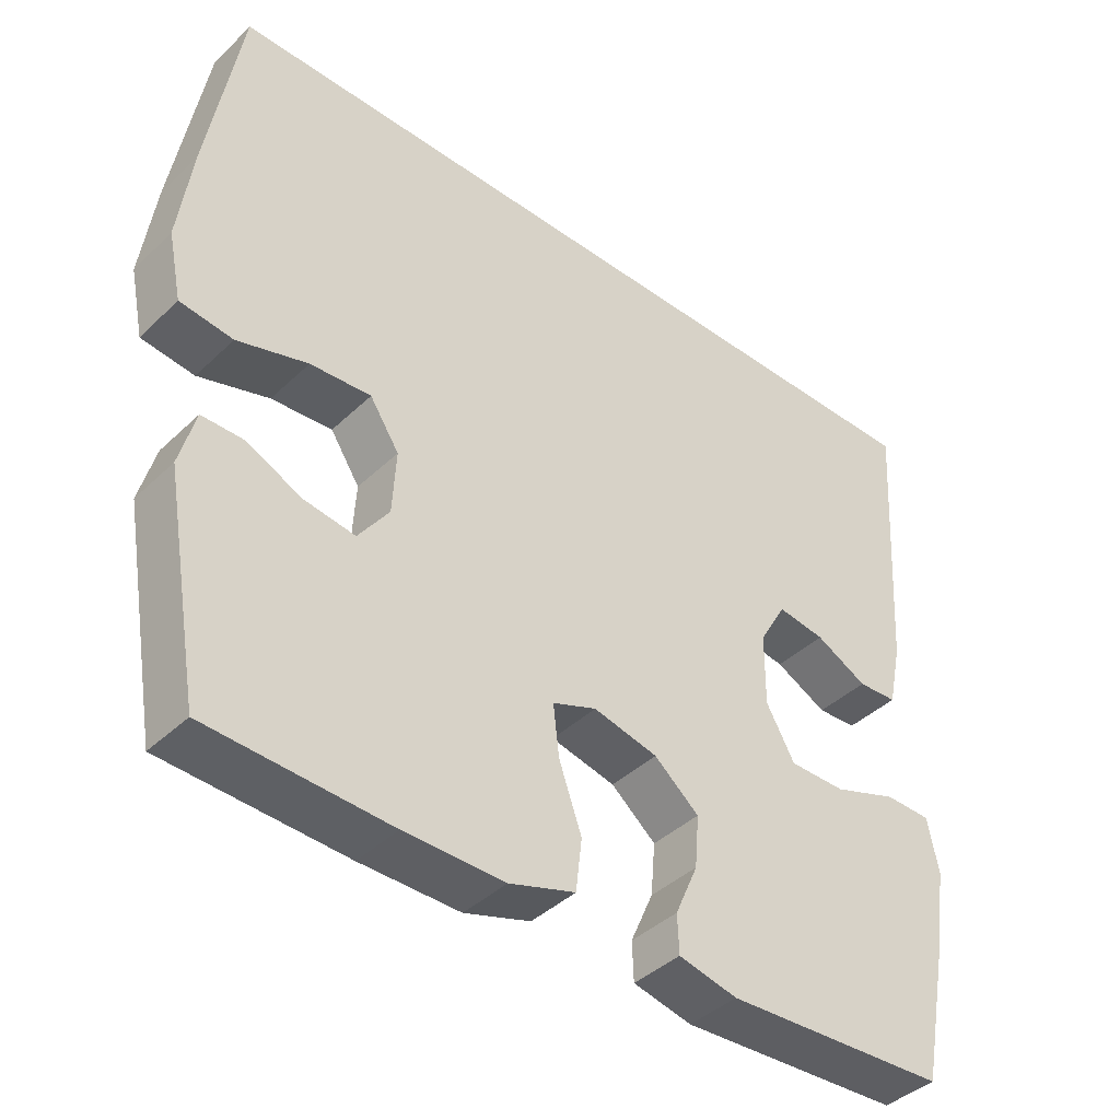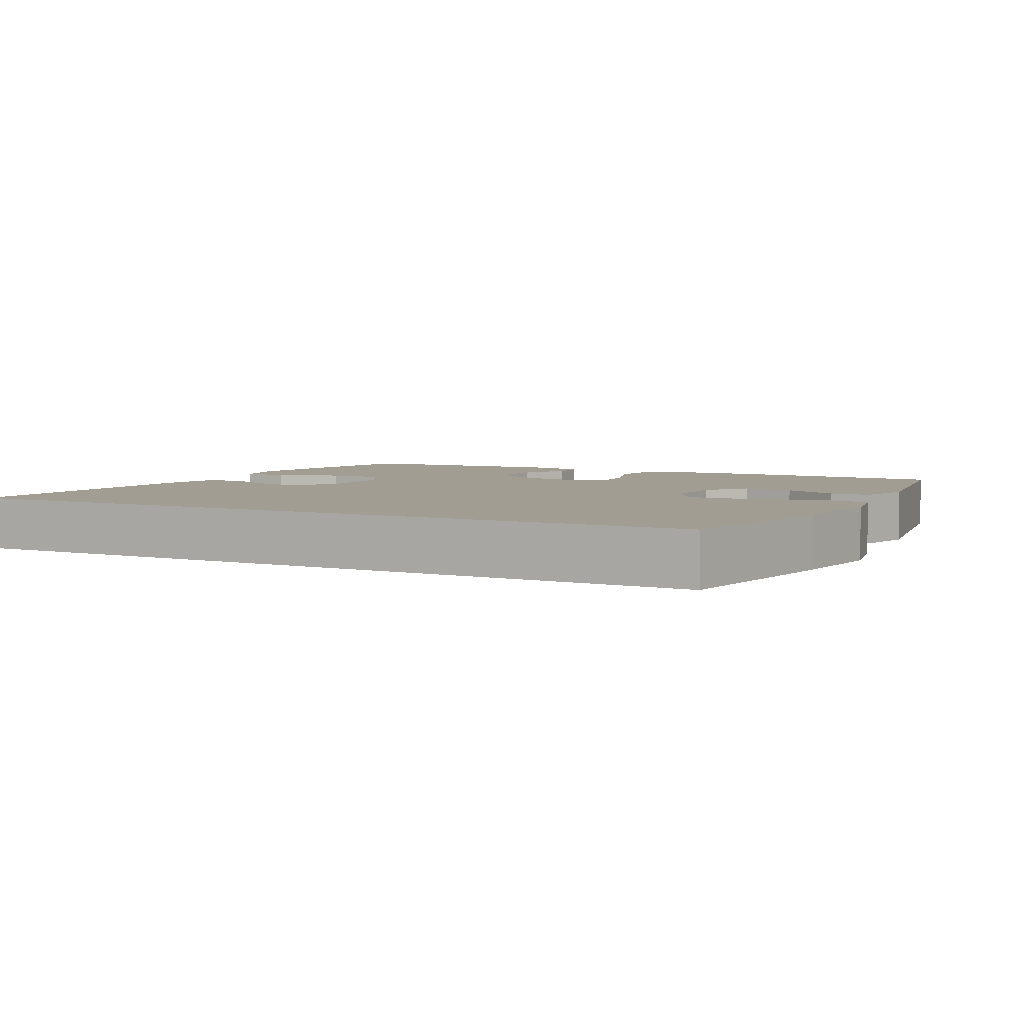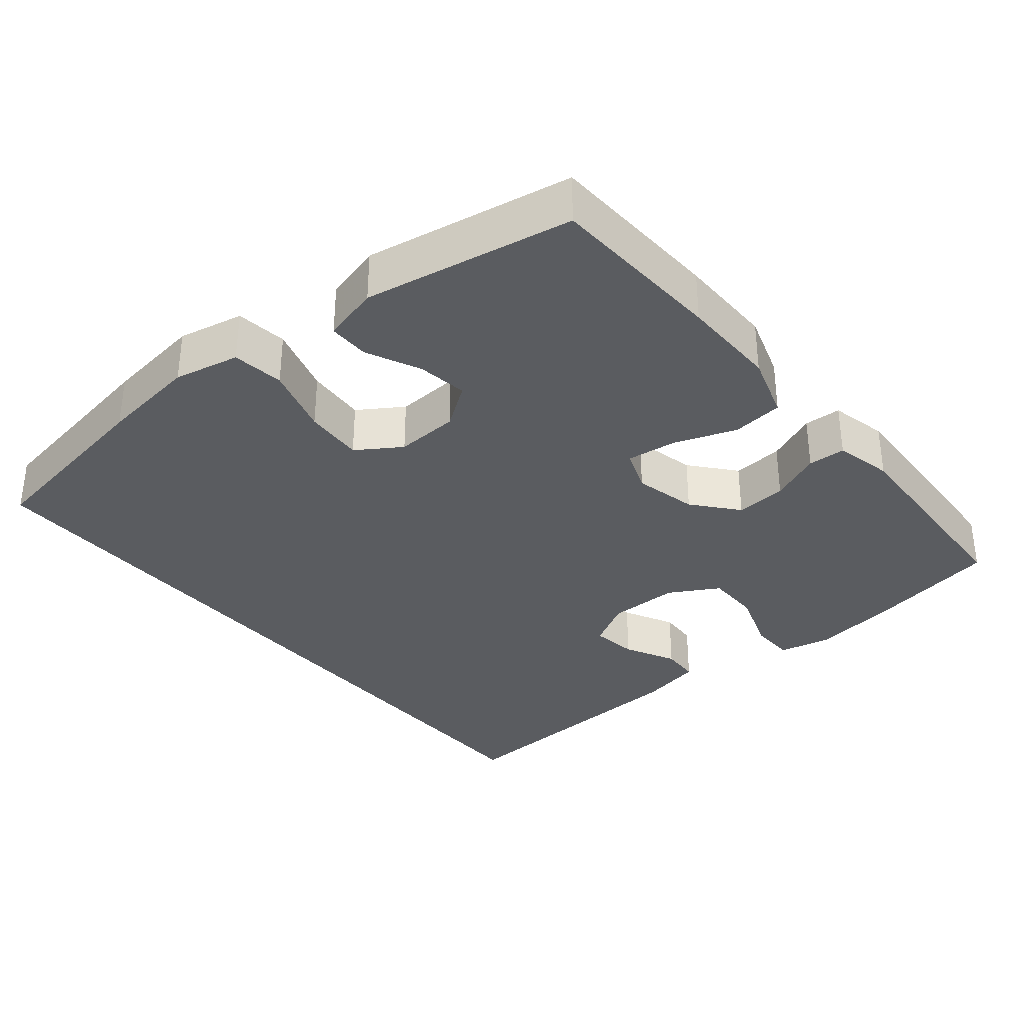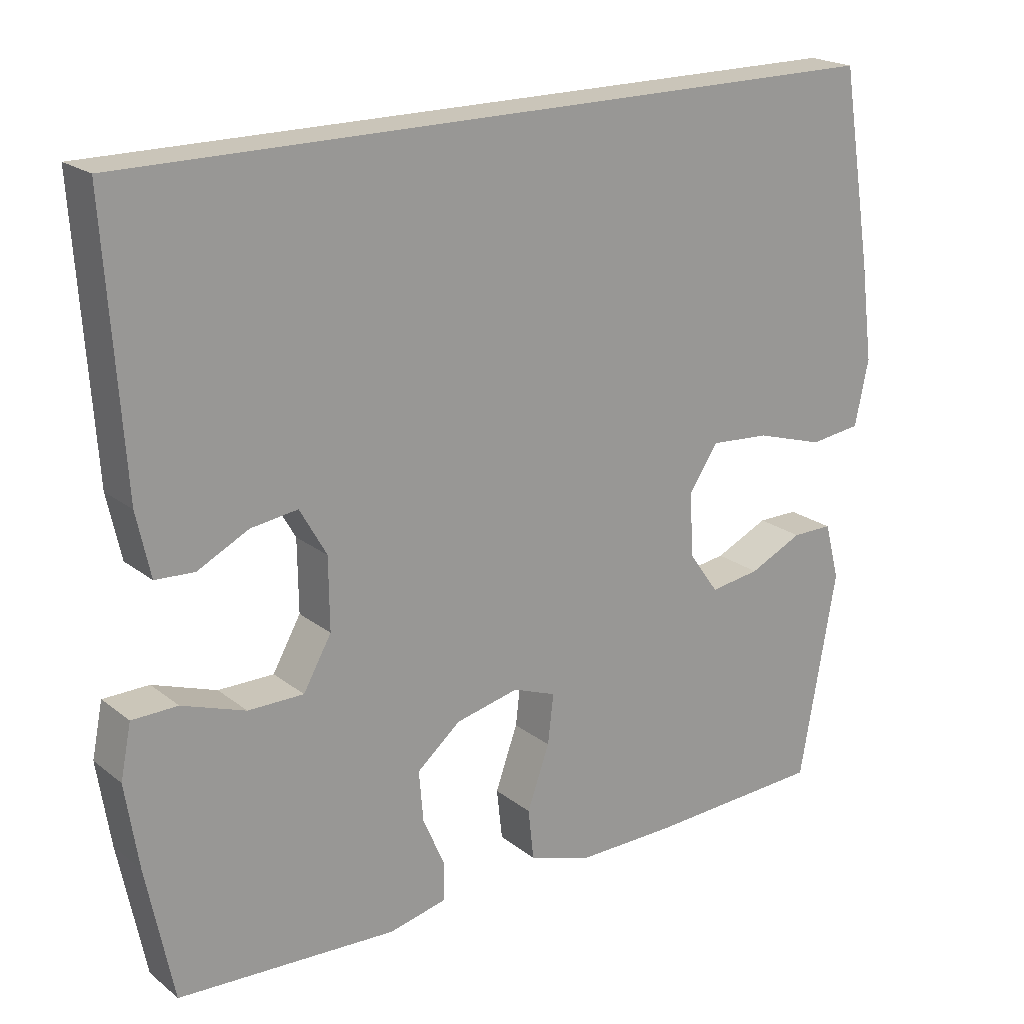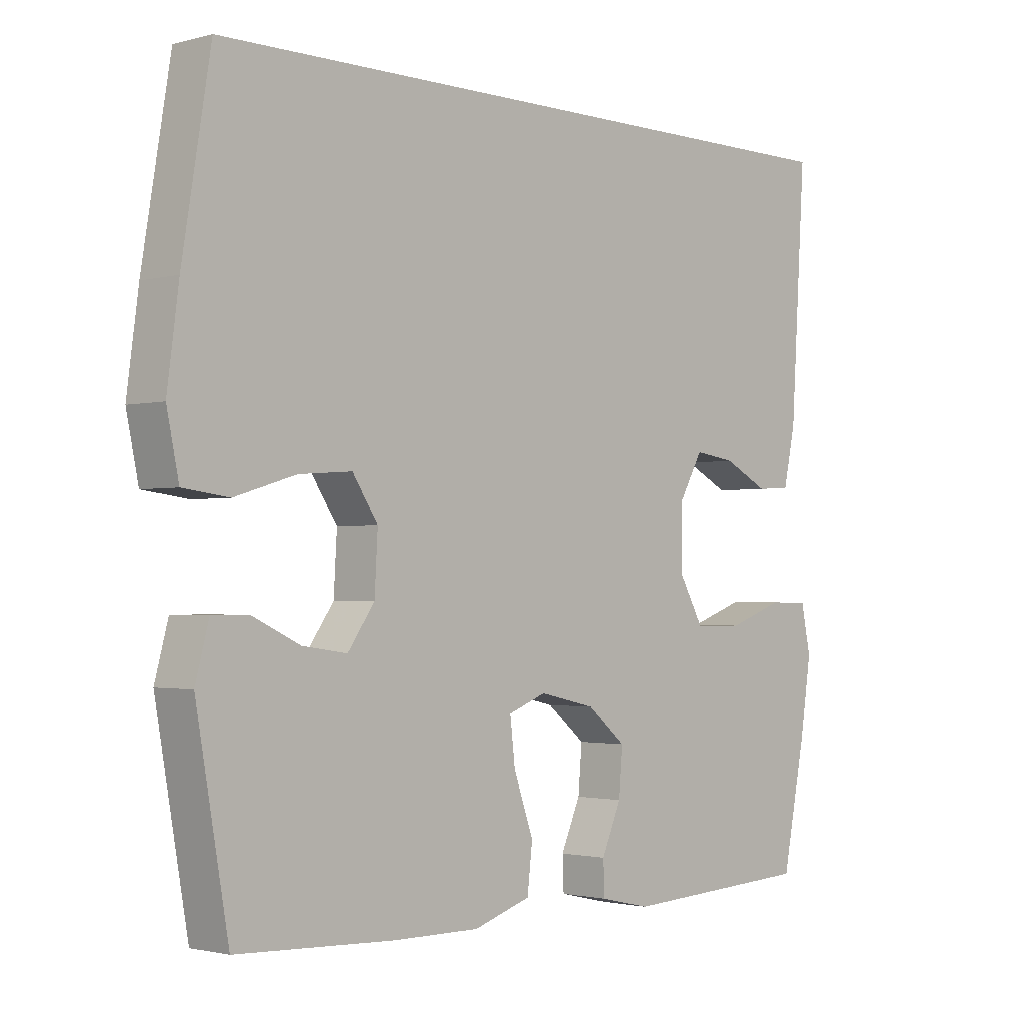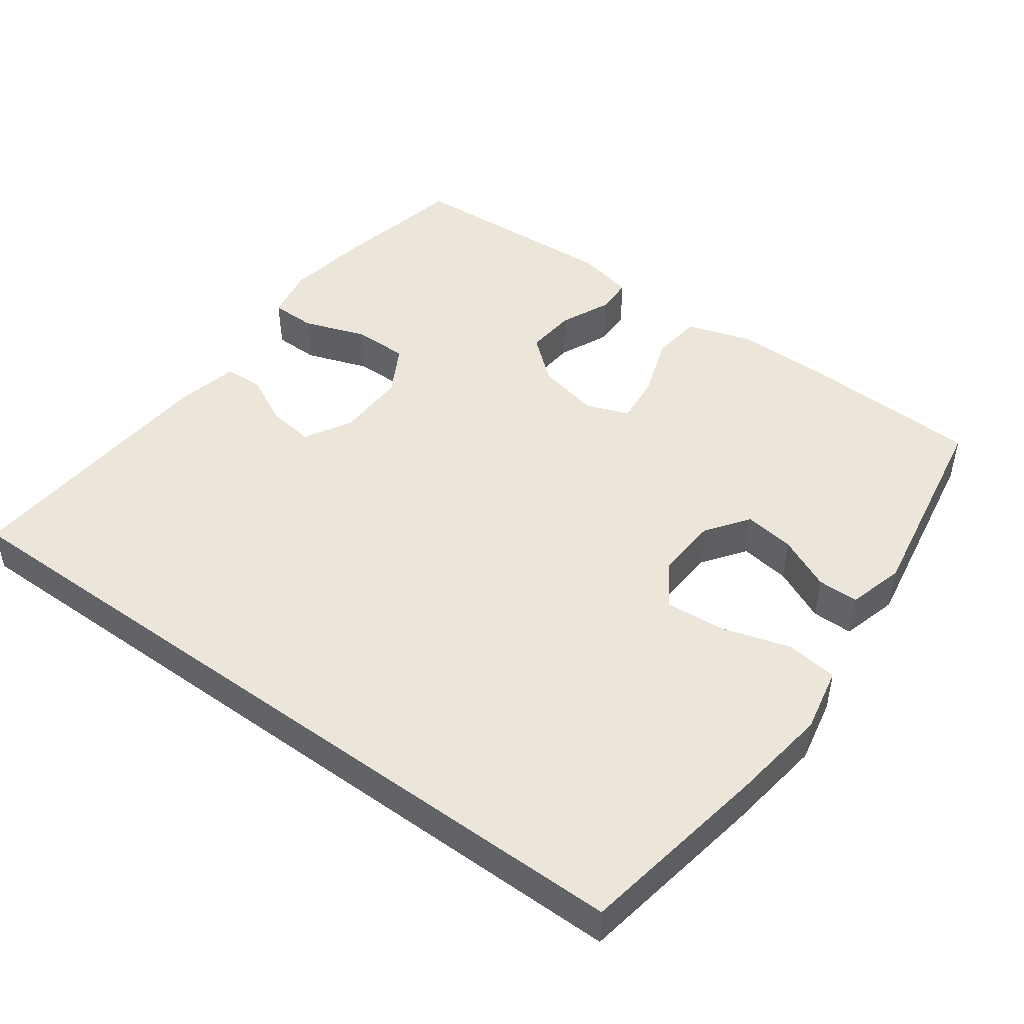
<metadata>
{"format":"obj","ext":"obj","renderer":"f3d","projection":"perspective","resolution":1024,"background":"white","views":[{"elev":-41.2,"azim":138.8,"up":"+Z"},{"elev":4.6,"azim":27.7,"up":"+Y"},{"elev":-33.6,"azim":129.5,"up":"+Y"},{"elev":20.6,"azim":-36.2,"up":"+Z"},{"elev":-1.8,"azim":133.4,"up":"+Z"},{"elev":46.9,"azim":36.3,"up":"+Y"}]}
</metadata>
<code>
v 0.529 0.07 0.5
v 0.573 0.07 0.233
v 0.591 0.07 0.096
v 0.572 0.07 0.005
v 0.5 0.07 -0.004
v 0.404 0.07 0.025
v 0.321 0.07 0.031
v 0.281 0.07 -0.03
v 0.286 0.07 -0.118
v 0.328 0.07 -0.177
v 0.398 0.07 -0.167
v 0.473 0.07 -0.132
v 0.53 0.07 -0.132
v 0.551 0.07 -0.211
v 0.5 0.07 -0.5
v 0.253 0.07 -0.511
v 0.117 0.07 -0.512
v 0.027 0.07 -0.483
v 0.019 0.07 -0.412
v 0.05 0.07 -0.325
v 0.058 0.07 -0.256
v -0.002 0.07 -0.233
v -0.09 0.07 -0.253
v -0.151 0.07 -0.304
v -0.145 0.07 -0.375
v -0.114 0.07 -0.446
v -0.116 0.07 -0.498
v -0.196 0.07 -0.516
v -0.5 0.07 -0.5
v -0.537 0.07 -0.315
v -0.555 0.07 -0.198
v -0.54 0.07 -0.124
v -0.477 0.07 -0.123
v -0.389 0.07 -0.154
v -0.312 0.07 -0.154
v -0.273 0.07 -0.085
v -0.274 0.07 0.014
v -0.311 0.07 0.079
v -0.376 0.07 0.07
v -0.447 0.07 0.034
v -0.501 0.07 0.037
v -0.52 0.07 0.125
v -0.544 0.07 0.5
v 0.529 0 0.5
v 0.573 0 0.233
v 0.591 0 0.096
v 0.572 0 0.005
v 0.5 0 -0.004
v 0.404 0 0.025
v 0.321 0 0.031
v 0.281 0 -0.03
v 0.286 0 -0.118
v 0.328 0 -0.177
v 0.398 0 -0.167
v 0.473 0 -0.132
v 0.53 0 -0.132
v 0.551 0 -0.211
v 0.5 0 -0.5
v 0.253 0 -0.511
v 0.117 0 -0.512
v 0.027 0 -0.483
v 0.019 0 -0.412
v 0.05 0 -0.325
v 0.058 0 -0.256
v -0.002 0 -0.233
v -0.09 0 -0.253
v -0.151 0 -0.304
v -0.145 0 -0.375
v -0.114 0 -0.446
v -0.116 0 -0.498
v -0.196 0 -0.516
v -0.5 0 -0.5
v -0.537 0 -0.315
v -0.555 0 -0.198
v -0.54 0 -0.124
v -0.477 0 -0.123
v -0.389 0 -0.154
v -0.312 0 -0.154
v -0.273 0 -0.085
v -0.274 0 0.014
v -0.311 0 0.079
v -0.376 0 0.07
v -0.447 0 0.034
v -0.501 0 0.037
v -0.52 0 0.125
v -0.544 0 0.5
f 41 42 43
f 40 41 43
f 39 40 43
f 43 1 2
f 39 43 2
f 38 39 2
f 37 38 2 3
f 36 37 3
f 32 33 34
f 31 32 34
f 30 31 34
f 29 30 34
f 28 29 34
f 27 28 34
f 26 27 34
f 25 26 34
f 24 25 34 35
f 23 24 35 36
f 18 19 20
f 17 18 20
f 16 17 20
f 15 16 20
f 14 15 20
f 13 14 20
f 11 12 13
f 11 13 20
f 10 11 20 21
f 3 4 5 6
f 3 6 7
f 36 3 7
f 36 7 8
f 23 36 8
f 22 23 8
f 9 10 21 22
f 8 9 22
f 86 85 84
f 86 84 83
f 86 83 82
f 45 44 86
f 45 86 82
f 45 82 81
f 46 45 81 80
f 46 80 79
f 77 76 75
f 77 75 74
f 77 74 73
f 77 73 72
f 77 72 71
f 77 71 70
f 77 70 69
f 77 69 68
f 78 77 68 67
f 79 78 67 66
f 63 62 61
f 63 61 60
f 63 60 59
f 63 59 58
f 63 58 57
f 63 57 56
f 56 55 54
f 63 56 54
f 64 63 54 53
f 49 48 47 46
f 50 49 46
f 50 46 79
f 51 50 79
f 51 79 66
f 51 66 65
f 65 64 53 52
f 65 52 51
f 1 44 45 2
f 2 45 46 3
f 3 46 47 4
f 4 47 48 5
f 5 48 49 6
f 6 49 50 7
f 7 50 51 8
f 8 51 52 9
f 9 52 53 10
f 10 53 54 11
f 11 54 55 12
f 12 55 56 13
f 13 56 57 14
f 14 57 58 15
f 15 58 59 16
f 16 59 60 17
f 17 60 61 18
f 18 61 62 19
f 19 62 63 20
f 20 63 64 21
f 21 64 65 22
f 22 65 66 23
f 23 66 67 24
f 24 67 68 25
f 25 68 69 26
f 26 69 70 27
f 27 70 71 28
f 28 71 72 29
f 29 72 73 30
f 30 73 74 31
f 31 74 75 32
f 32 75 76 33
f 33 76 77 34
f 34 77 78 35
f 35 78 79 36
f 36 79 80 37
f 37 80 81 38
f 38 81 82 39
f 39 82 83 40
f 40 83 84 41
f 41 84 85 42
f 42 85 86 43
f 43 86 44 1

</code>
